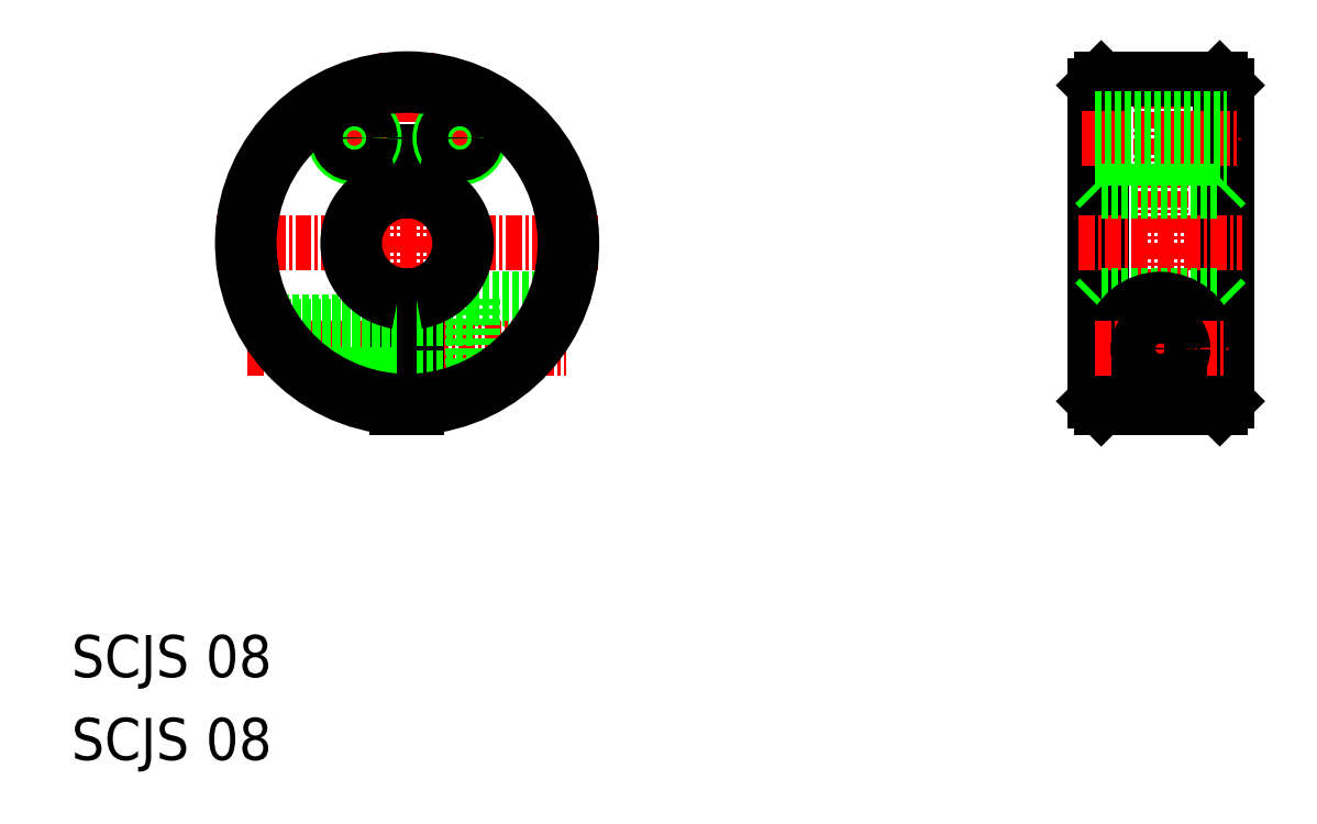
<metadata>
{"format":"dxf","ext":"dxf","renderer":"ezdxf+matplotlib","layout":"modelspace","background":"white","min_lineweight":24,"dpi":150}
</metadata>
<code>
0
SECTION
2
ENTITIES
0
TEXT
8
0
10
39.66
20
-305.5
30
0
40
3.2
1
SCJS 08
0
LINE
8
0
10
70.15
20
-276.8
30
0
11
76.9
21
-276.8
31
0
0
LINE
8
CENTER
10
50.65
20
-272.6
30
0
11
79.65
21
-272.6
31
0
0
LINE
8
CENTER
10
53.05
20
-280.6
30
0
11
77.24
21
-280.6
31
0
0
LINE
8
CENTER
10
61.15
20
-262.1
30
0
11
61.15
21
-267.1
31
0
0
LINE
8
CENTER
10
65.15
20
-258.1
30
0
11
65.15
21
-287.1
31
0
0
LINE
8
0
10
70.15
20
-276.8
30
0
11
70.15
21
-284
31
0
0
LINE
8
0
10
65.9
20
-276.5
30
0
11
65.9
21
-285
31
0
0
LINE
8
0
10
64.4
20
-276.5
30
0
11
64.4
21
-285
31
0
0
LINE
8
0
10
57.26
20
-282.3
30
0
11
64.4
21
-282.3
31
0
0
LINE
8
0
10
57.65
20
-282.6
30
0
11
64.4
21
-282.6
31
0
0
LINE
8
0
10
65.9
20
-282.8
30
0
11
70.15
21
-282.8
31
0
0
LINE
8
0
10
54.35
20
-278.9
30
0
11
64.4
21
-278.9
31
0
0
LINE
8
0
10
54.18
20
-278.6
30
0
11
64.4
21
-278.6
31
0
0
LINE
8
0
10
65.9
20
-278.3
30
0
11
70.15
21
-278.3
31
0
0
LINE
8
0
10
64.4
20
-265.6
30
0
11
65.9
21
-265.6
31
0
0
LINE
8
0
10
64.4
20
-265.6
30
0
11
64.4
21
-268.6
31
0
0
LINE
8
0
10
65.9
20
-265.6
30
0
11
65.9
21
-268.6
31
0
0
LINE
8
CENTER
10
122.3
20
-258.6
30
0
11
122.3
21
-286.6
31
0
0
LINE
8
0
10
126.8
20
-260.1
30
0
11
126.8
21
-285.1
31
0
0
LINE
8
0
10
117.8
20
-260.1
30
0
11
117.8
21
-285.1
31
0
0
LINE
8
0
10
127.3
20
-260.6
30
0
11
127.3
21
-284.6
31
0
0
LINE
8
0
10
117.3
20
-260.6
30
0
11
117.3
21
-284.6
31
0
0
LINE
8
CENTER
10
116.1
20
-272.6
30
0
11
128.6
21
-272.6
31
0
0
LINE
8
0
10
117.8
20
-285.1
30
0
11
126.8
21
-285.1
31
0
0
LINE
8
0
10
117.3
20
-284.6
30
0
11
117.8
21
-285.1
31
0
0
LINE
8
0
10
127.3
20
-284.6
30
0
11
126.8
21
-285.1
31
0
0
LINE
8
0
10
117.8
20
-260.1
30
0
11
126.8
21
-260.1
31
0
0
LINE
8
0
10
117.3
20
-260.6
30
0
11
117.8
21
-260.1
31
0
0
LINE
8
0
10
126.8
20
-260.1
30
0
11
127.3
21
-260.6
31
0
0
LINE
8
CENTER
10
58.65
20
-264.6
30
0
11
63.65
21
-264.6
31
0
0
LINE
8
CENTER
10
69.15
20
-262.1
30
0
11
69.15
21
-267.1
31
0
0
LINE
8
CENTER
10
71.65
20
-264.6
30
0
11
66.65
21
-264.6
31
0
0
LINE
8
0
10
117.3
20
-263.1
30
0
11
127.3
21
-263.1
31
0
0
LINE
8
0
10
117.3
20
-266.1
30
0
11
127.3
21
-266.1
31
0
0
CIRCLE
8
0
10
61.15
20
-264.6
30
0
40
1.5
0
CIRCLE
8
0
10
69.15
20
-264.6
30
0
40
1.5
0
LINE
8
CENTER
10
116.3
20
-264.6
30
0
11
128.3
21
-264.6
31
0
0
LINE
8
0
10
117.8
20
-268.6
30
0
11
126.8
21
-268.6
31
0
0
LINE
8
0
10
117.3
20
-268.1
30
0
11
117.8
21
-268.6
31
0
0
LINE
8
0
10
127.3
20
-268.1
30
0
11
126.8
21
-268.6
31
0
0
LINE
8
0
10
117.8
20
-276.6
30
0
11
126.8
21
-276.6
31
0
0
LINE
8
0
10
117.3
20
-277.1
30
0
11
117.8
21
-276.6
31
0
0
LINE
8
0
10
127.3
20
-277.1
30
0
11
126.8
21
-276.6
31
0
0
TEXT
8
0
10
39.66
20
-311.8
30
0
40
3.2
1
SCJS 08
0
ARC
8
0
10
65.15
20
-272.6
30
0
40
4
50
100.8
51
259.2
0
ARC
8
0
10
65.15
20
-272.6
30
0
40
4.5
50
99.59
51
260.4
0
ARC
8
0
10
65.15
20
-272.6
30
0
40
12.5
50
273.4
51
266.6
0
ARC
8
0
10
65.15
20
-272.6
30
0
40
12
50
273.6
51
266.4
0
CIRCLE
8
0
10
61.15
20
-264.6
30
0
40
1.2
0
CIRCLE
8
0
10
69.15
20
-264.6
30
0
40
1.2
0
CIRCLE
8
0
10
122.3
20
-280.6
30
0
40
2
0
CIRCLE
8
0
10
122.3
20
-280.6
30
0
40
2.25
0
ARC
8
0
10
122.3
20
-280.6
30
0
40
3.75
50
292.8
51
247.2
0
LINE
8
CENTER
10
117.3
20
-280.6
30
0
11
127.3
21
-280.6
31
0
0
CIRCLE
8
0
10
122.3
20
-280.6
30
0
40
1.7
0
LINE
8
0
10
117.3
20
-263.4
30
0
11
127.3
21
-263.4
31
0
0
LINE
8
0
10
117.3
20
-265.8
30
0
11
127.3
21
-265.8
31
0
0
LINE
8
0
10
123.8
20
-284
30
0
11
120.9
21
-284
31
0
0
ARC
8
0
10
65.15
20
-272.6
30
0
40
4.5
50
279.6
51
80.41
0
ARC
8
0
10
65.15
20
-272.6
30
0
40
4
50
280.8
51
79.19
0
ENDSEC
0
EOF

</code>
